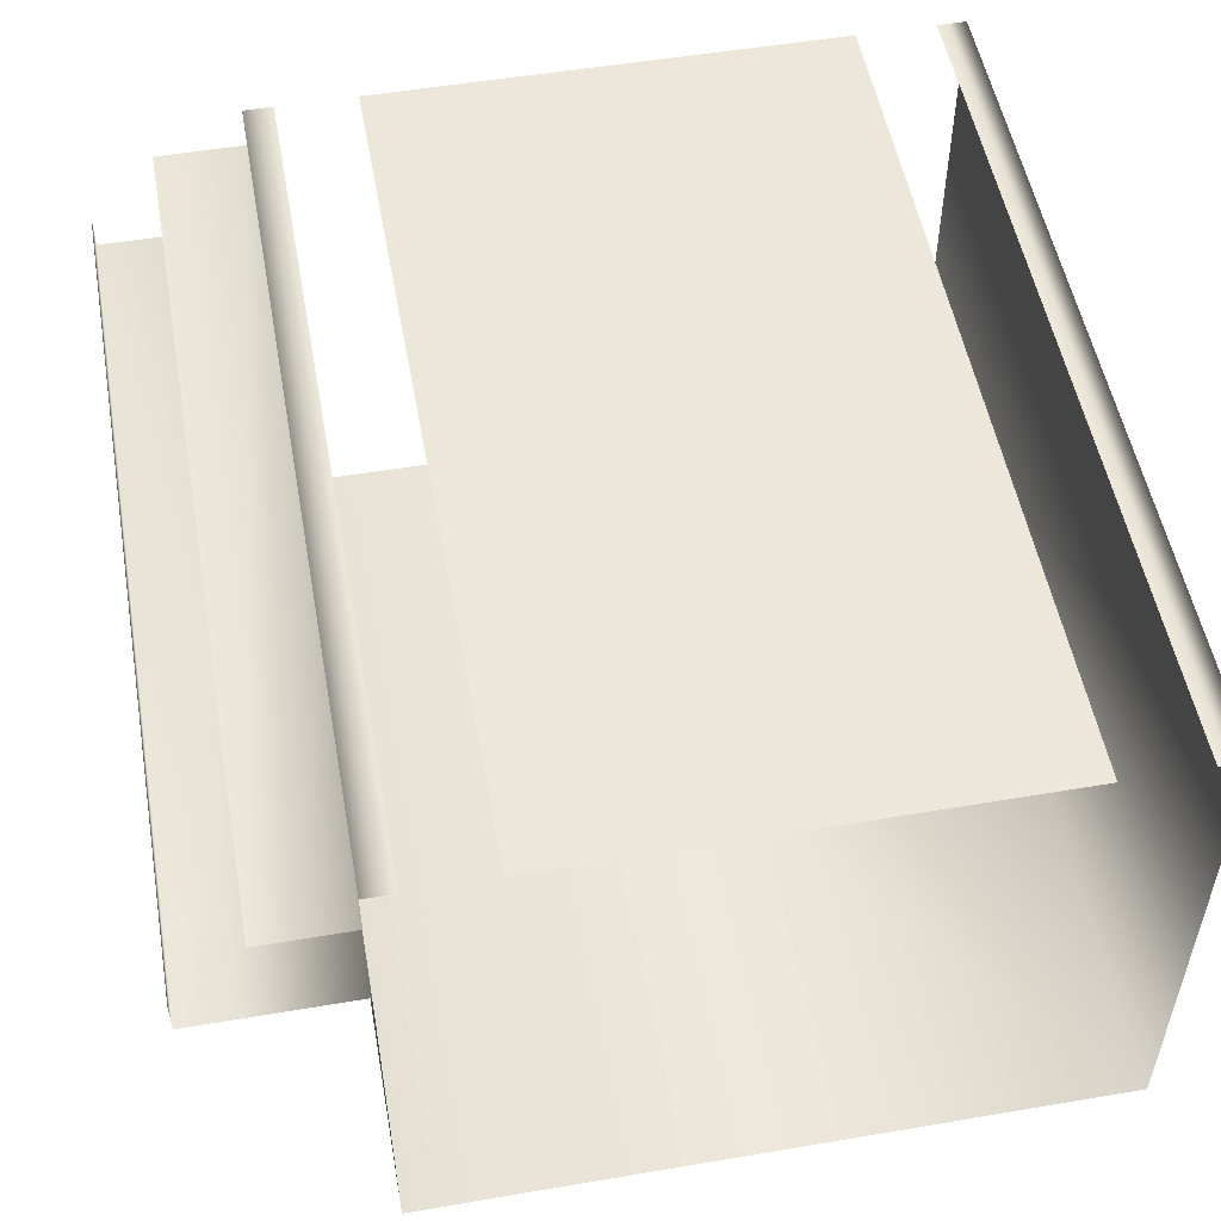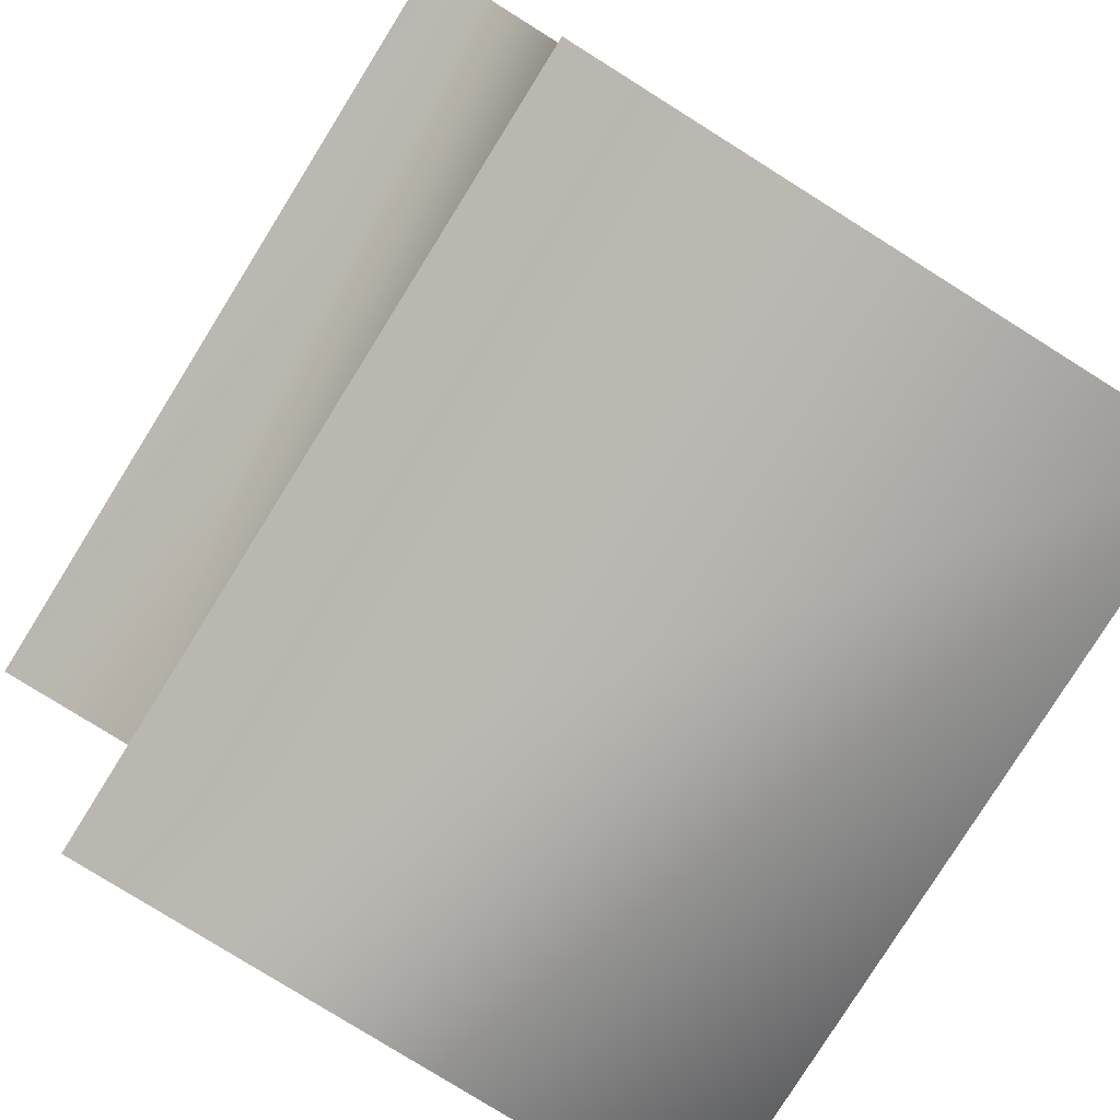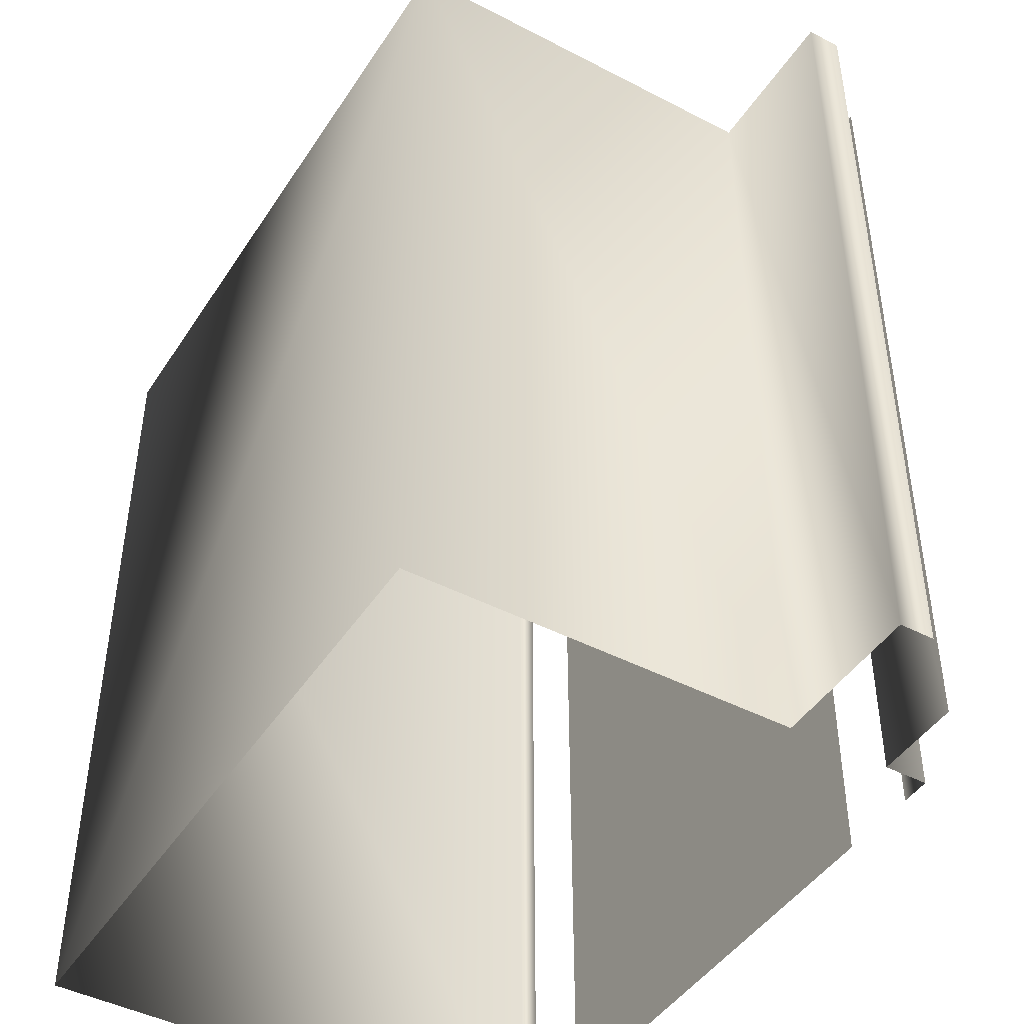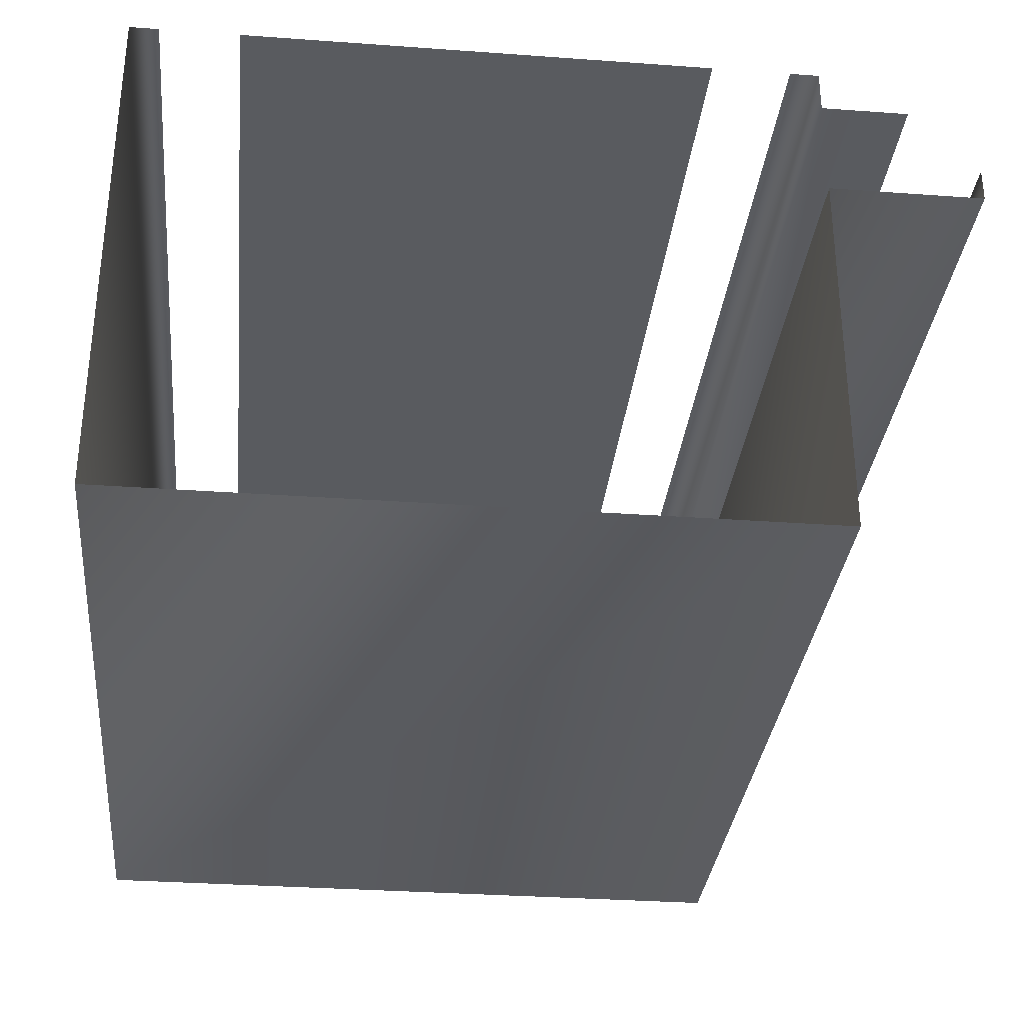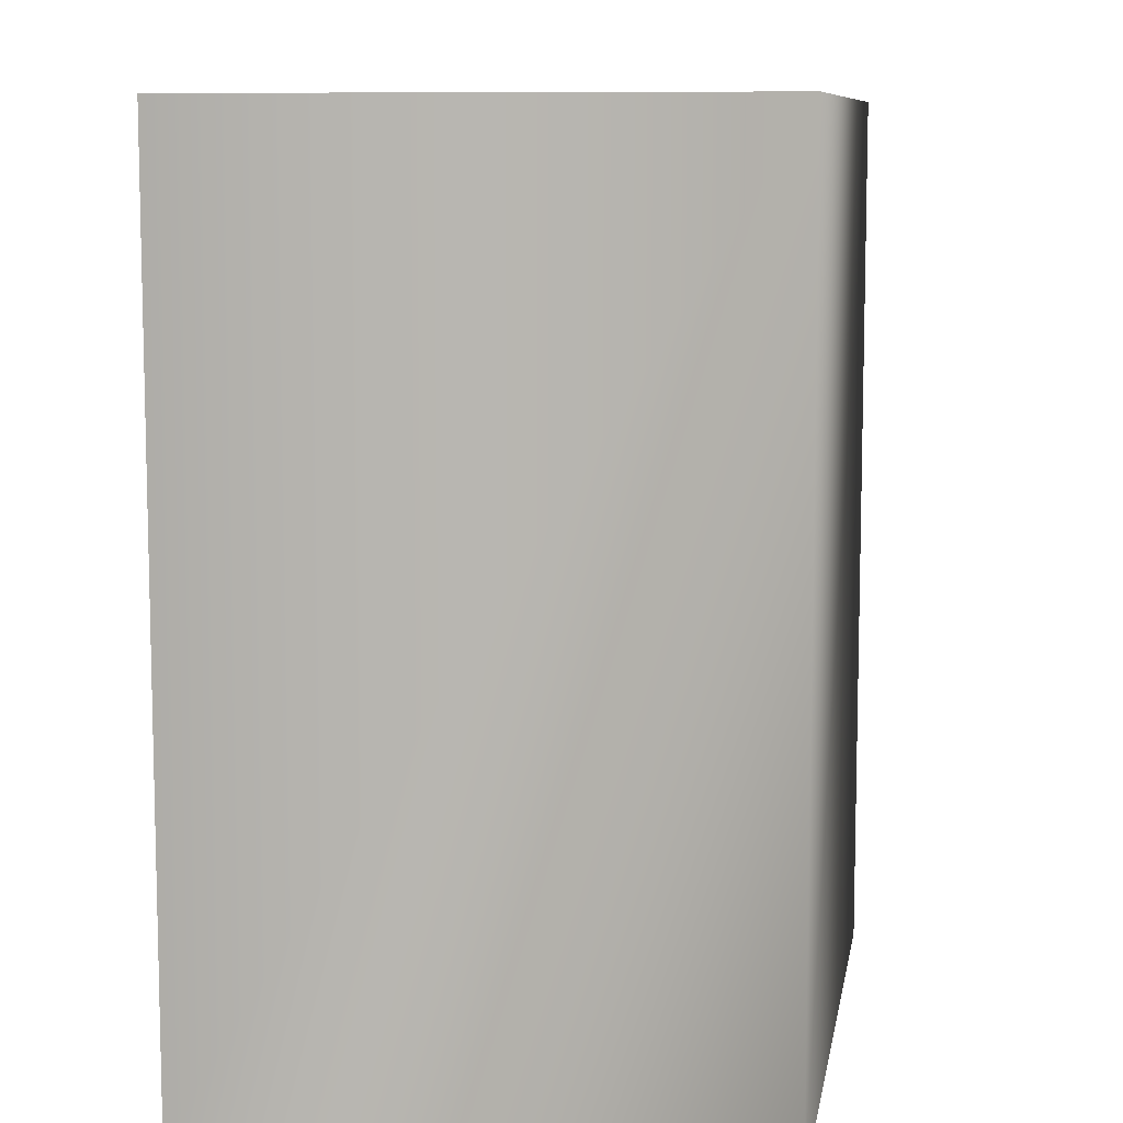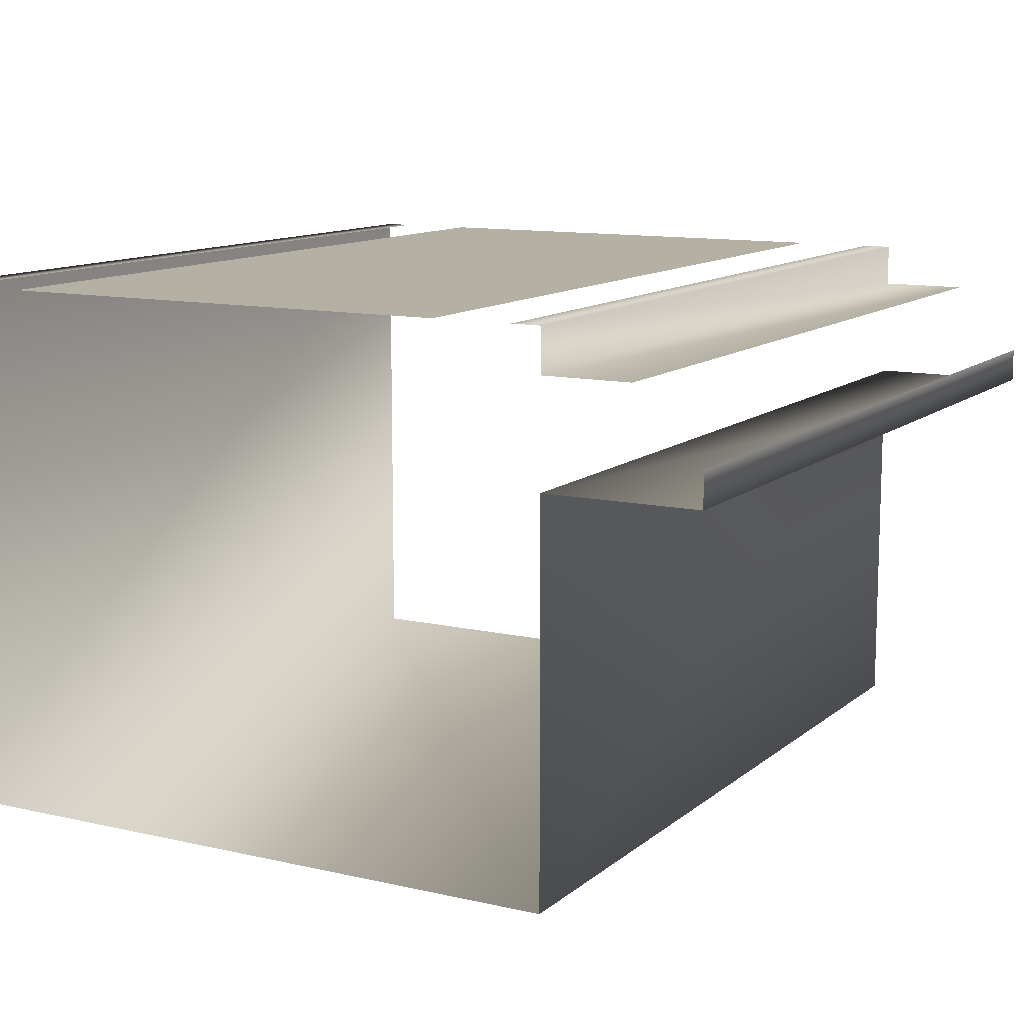
<metadata>
{"format":"obj","ext":"obj","renderer":"f3d","projection":"perspective","resolution":1024,"background":"white","views":[{"elev":52.7,"azim":-10.3,"up":"+Z"},{"elev":-79.7,"azim":-32.0,"up":"+Z"},{"elev":-45.0,"azim":-121.1,"up":"+Y"},{"elev":-32.1,"azim":174.2,"up":"+Z"},{"elev":9.0,"azim":99.4,"up":"+Y"},{"elev":11.6,"azim":-151.0,"up":"+Z"}]}
</metadata>
<code>
v  -1100 545 -715
v  -1100 295 -715
v  -1145 295 -715
v  -1145 545 -715
v  -1100 545 -827.5
v  -1100 295 -827.5
v  -900 295 -672.5
v  -900 295 -827.5
v  -900 545 -827.5
v  -900 545 -672.5
v  -908.5 545 -672.5
v  -908.5 295 -672.5
v  -931.5 295 -672.5
v  -931.5 545 -672.5
v  -1068 545 -672.5
v  -1068 295 -672.5
v  -1092 295 -672.5
v  -1092 545 -672.5
v  -1100 545 -672.5
v  -1100 295 -672.5
v  -1100 545 -685
v  -1100 295 -685
v  -1126 545 -685
v  -1126 295 -685
v  -1145 295 -705
v  -1145 545 -705
g 0
f 1 2 3
f 3 4 1
f 2 5 6
f 5 2 1
f 7 8 9
f 9 10 7
f 7 10 11
f 11 12 7
f 13 14 15
f 15 16 13
f 17 18 19
f 19 20 17
f 8 6 5
f 5 9 8
f 19 21 22
f 22 20 19
f 21 23 24
f 24 22 21
f 25 4 3
f 4 25 26

</code>
